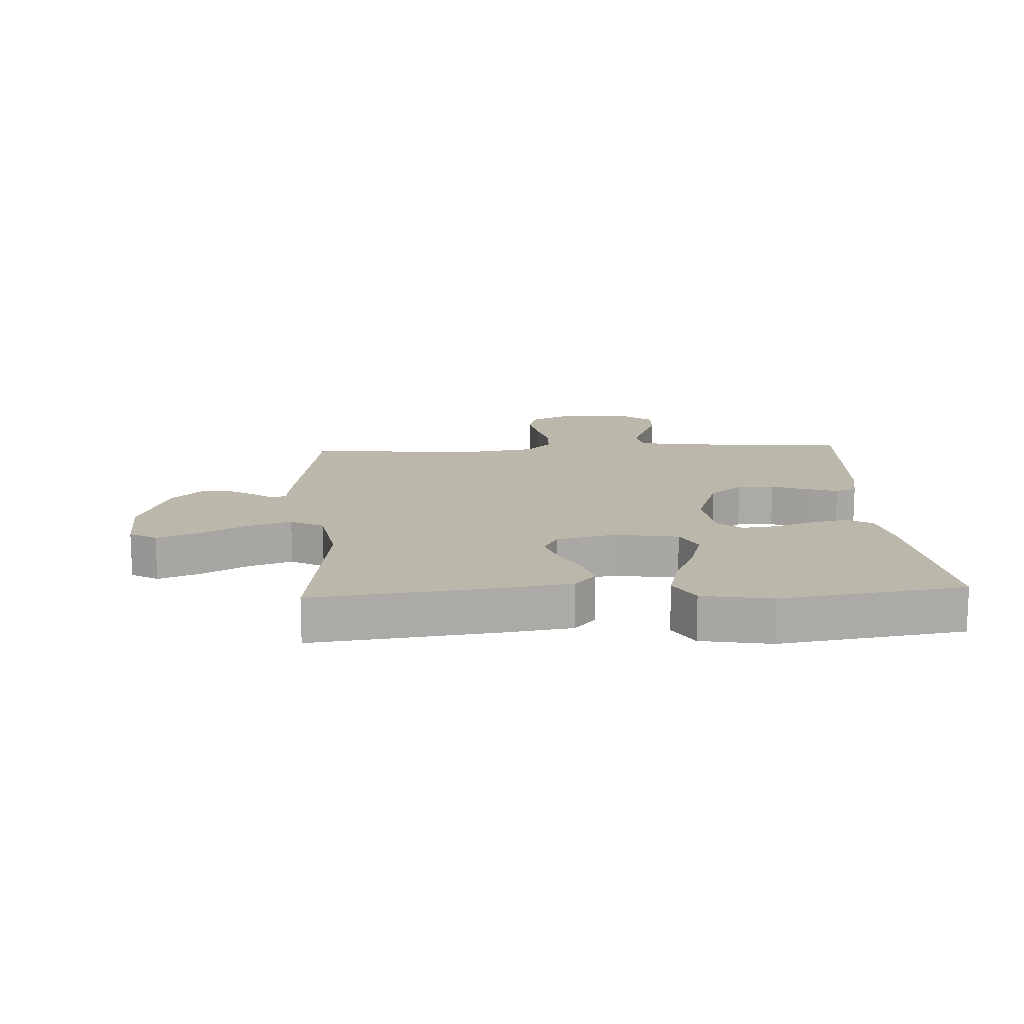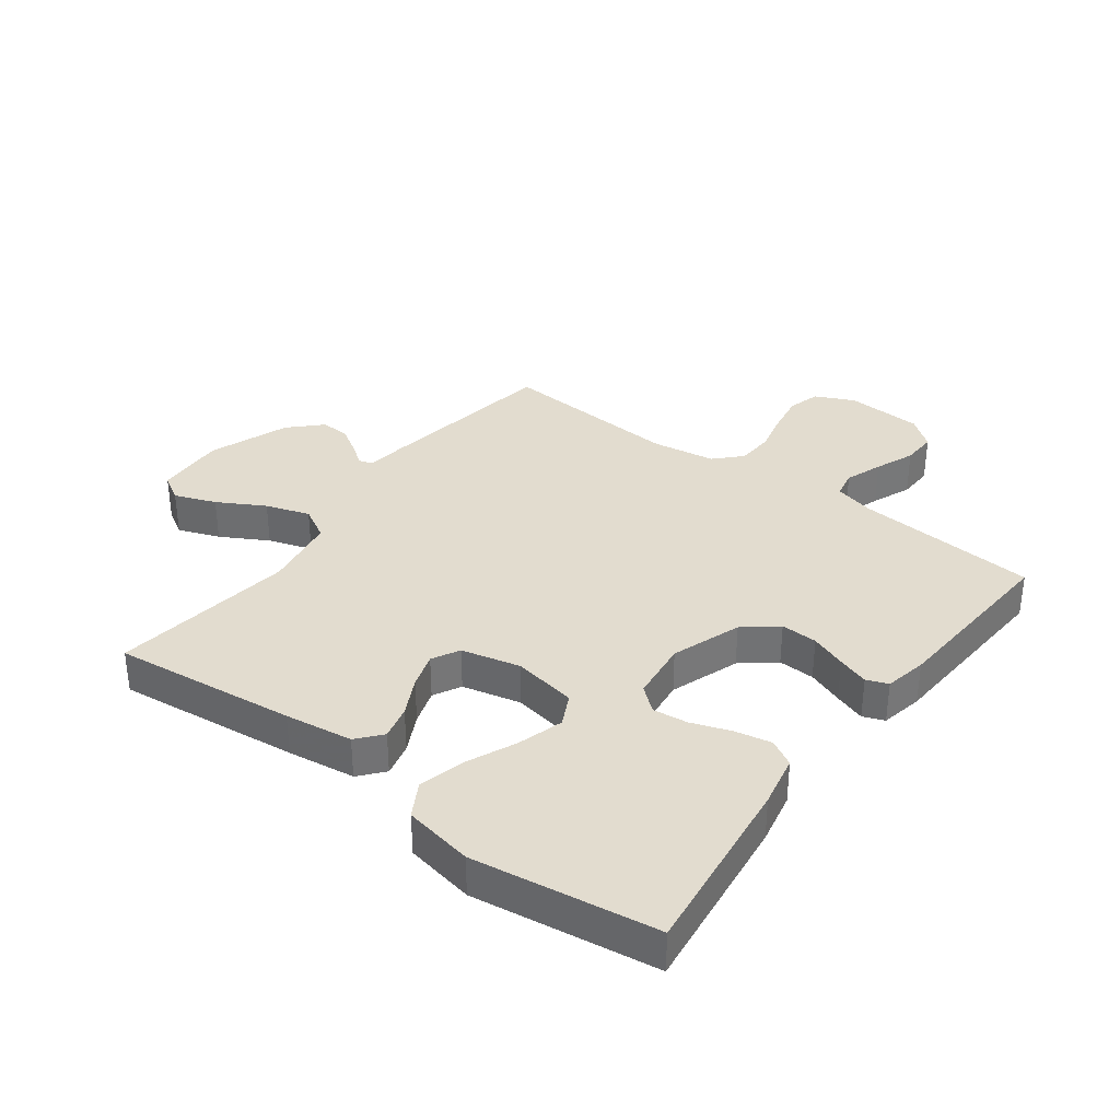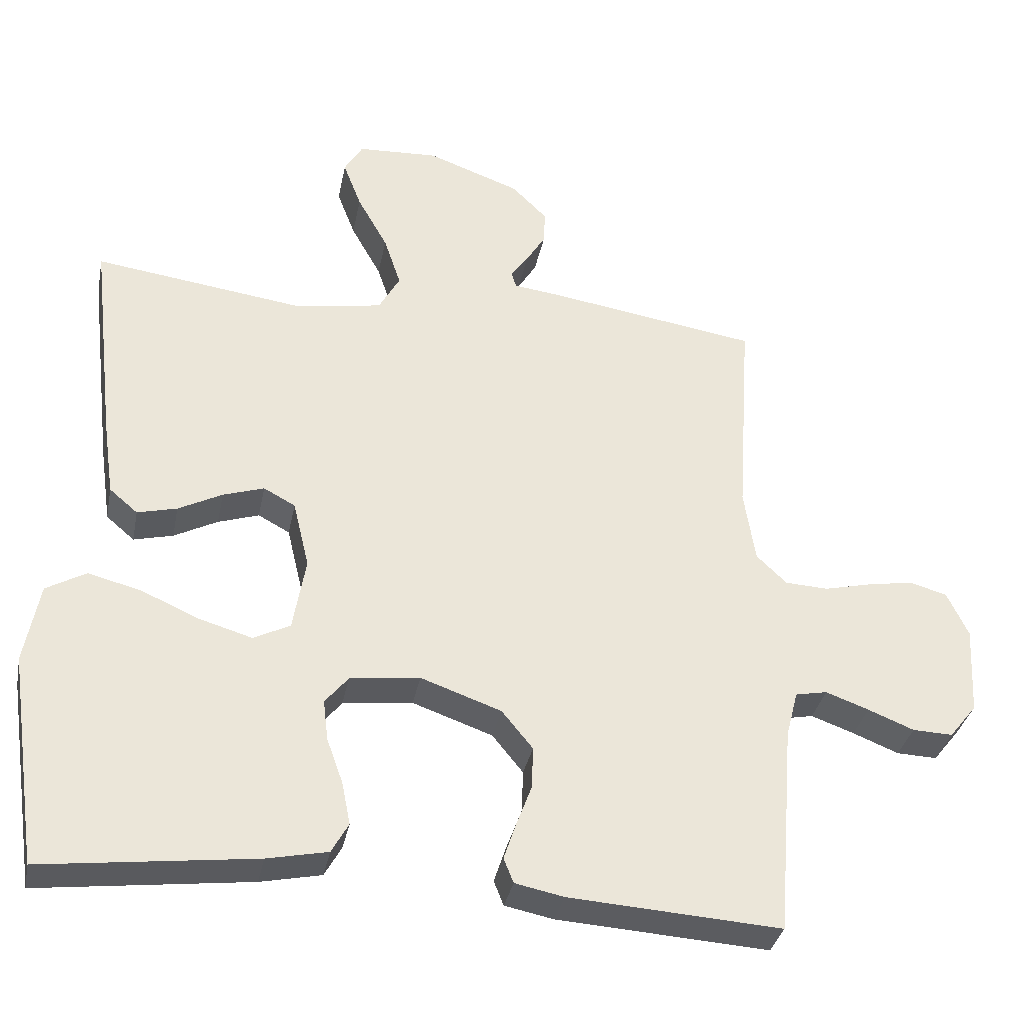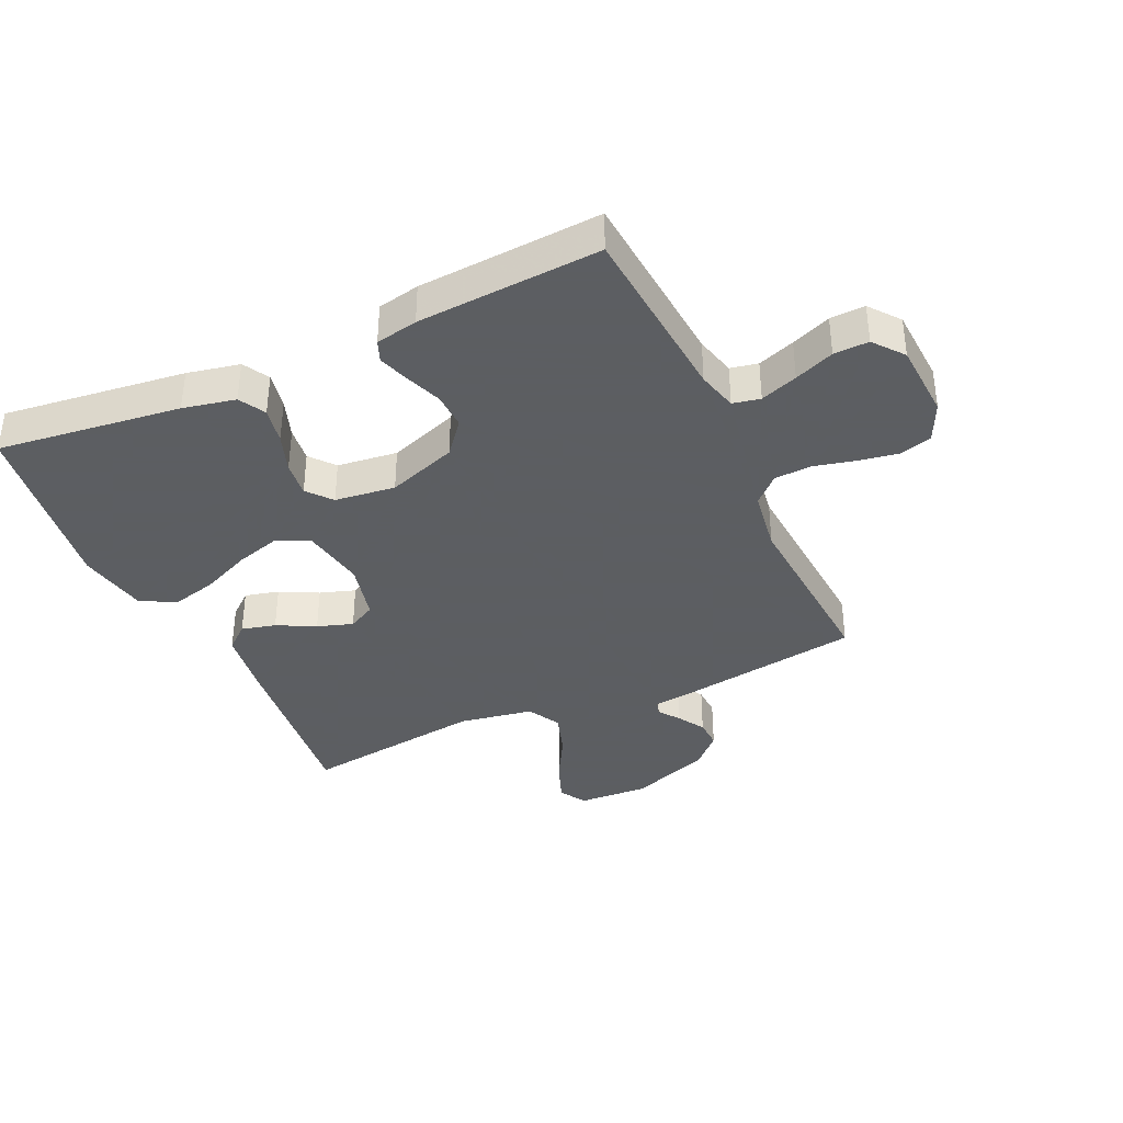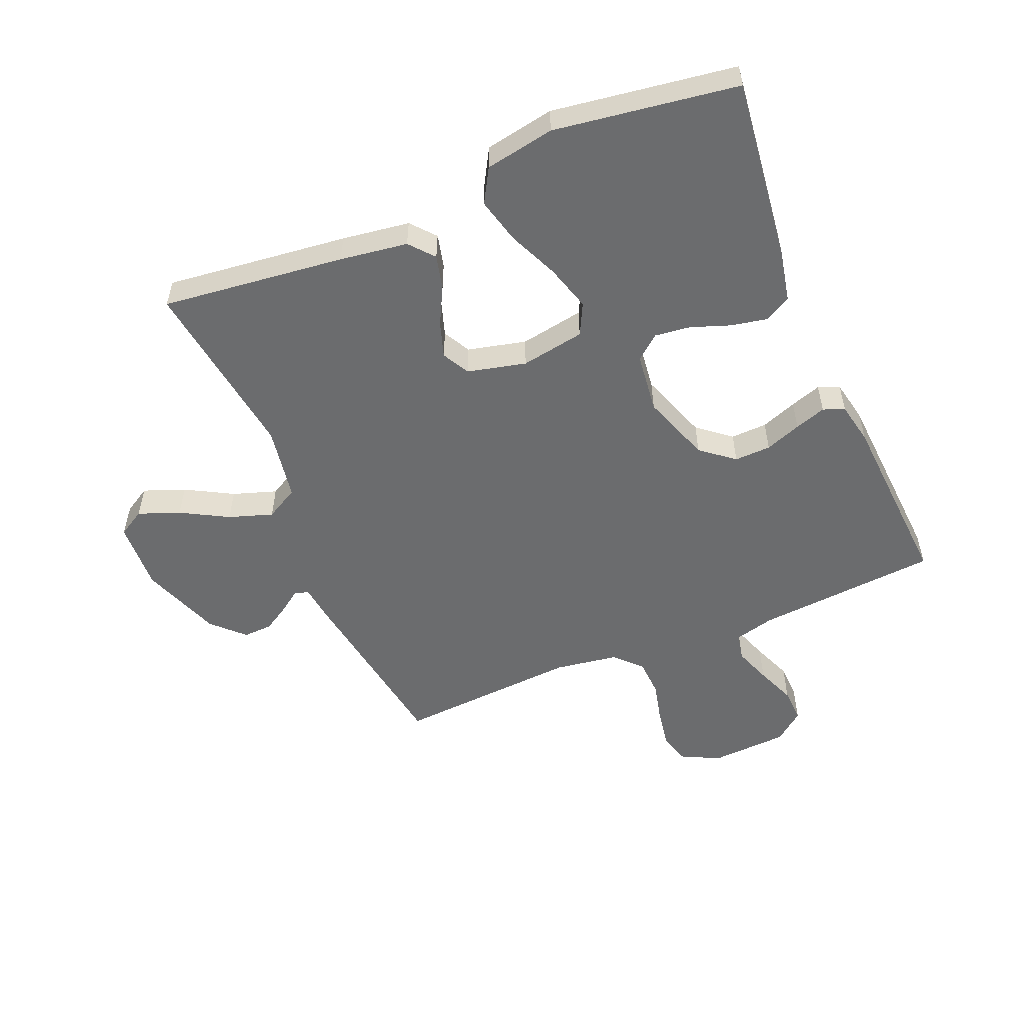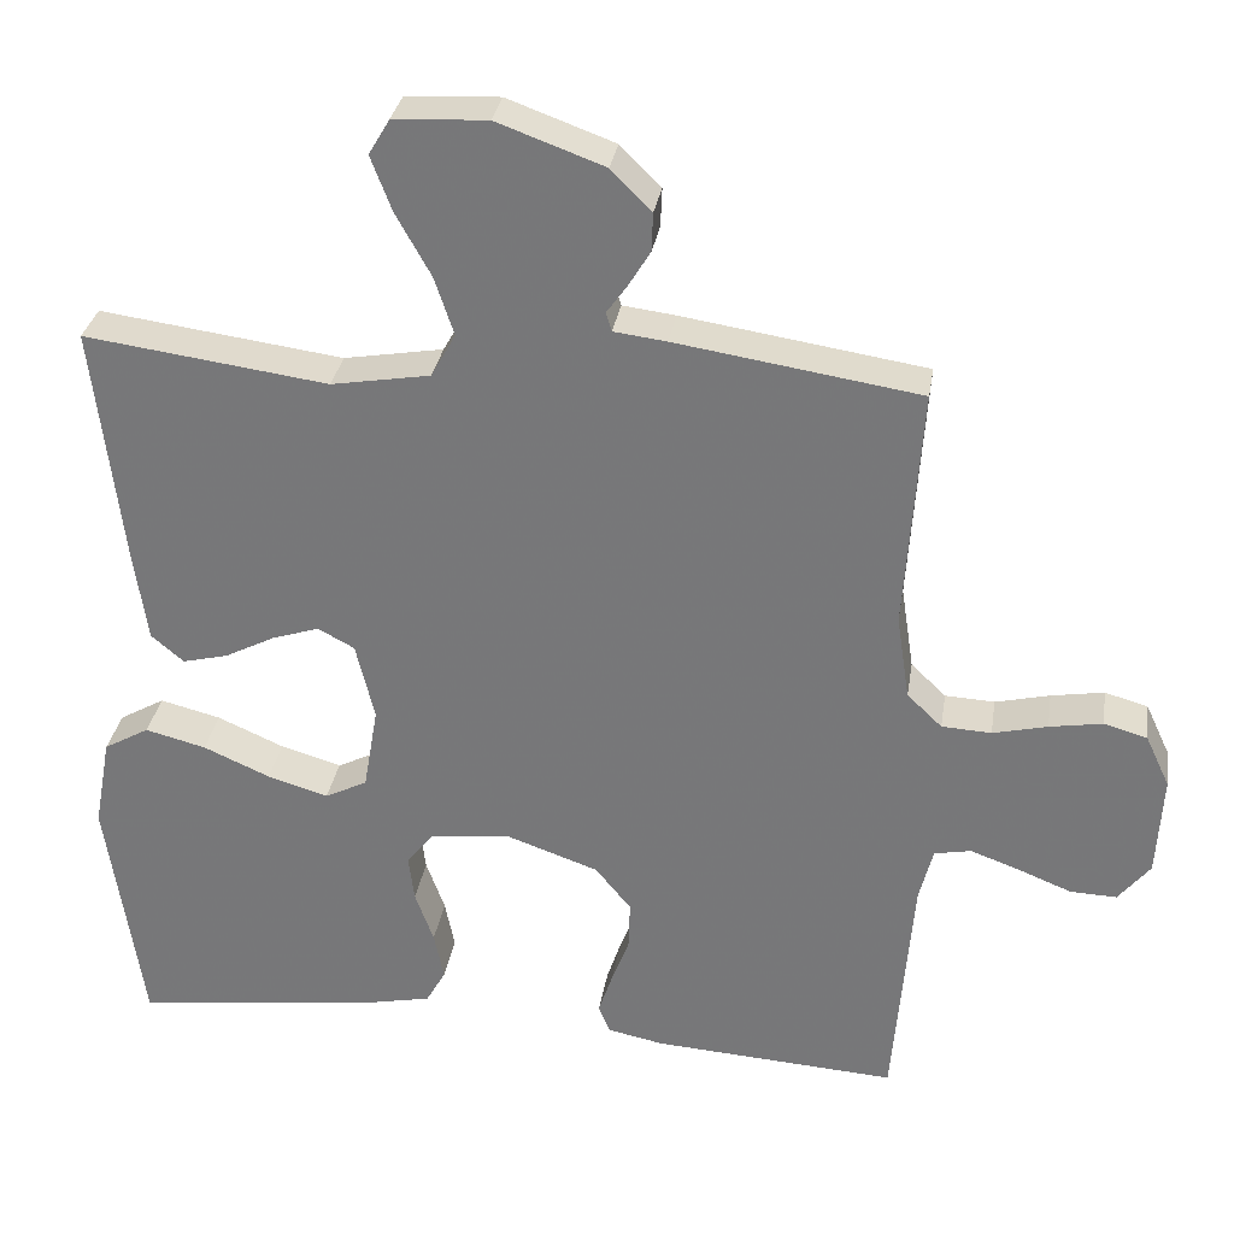
<metadata>
{"format":"obj","ext":"obj","renderer":"f3d","projection":"perspective","resolution":1024,"background":"white","views":[{"elev":14.2,"azim":86.7,"up":"+Y"},{"elev":34.7,"azim":126.9,"up":"+Y"},{"elev":-34.4,"azim":168.9,"up":"+Z"},{"elev":-37.4,"azim":-155.3,"up":"+Y"},{"elev":-53.6,"azim":112.8,"up":"+Y"},{"elev":31.3,"azim":-171.0,"up":"+Z"}]}
</metadata>
<code>
v 0.5 0.07 -0.5
v 0.2 0.07 -0.463
v 0.114 0.07 -0.445
v 0.09 0.07 -0.402
v 0.102 0.07 -0.342
v 0.125 0.07 -0.278
v 0.132 0.07 -0.22
v 0.099 0.07 -0.18
v 0 0.07 -0.168
v -0.114 0.07 -0.208
v -0.158 0.07 -0.262
v -0.156 0.07 -0.322
v -0.134 0.07 -0.381
v -0.117 0.07 -0.432
v -0.131 0.07 -0.467
v -0.2 0.07 -0.481
v -0.5 0.07 -0.5
v -0.524 0.07 -0.2
v -0.541 0.07 -0.134
v -0.586 0.07 -0.125
v -0.647 0.07 -0.147
v -0.712 0.07 -0.173
v -0.769 0.07 -0.175
v -0.808 0.07 -0.126
v -0.815 0.07 0
v -0.785 0.07 0.064
v -0.732 0.07 0.079
v -0.667 0.07 0.068
v -0.6 0.07 0.052
v -0.539 0.07 0.055
v -0.496 0.07 0.096
v -0.48 0.07 0.2
v -0.5 0.07 0.5
v -0.2 0.07 0.546
v -0.135 0.07 0.554
v -0.128 0.07 0.577
v -0.153 0.07 0.612
v -0.18 0.07 0.656
v -0.182 0.07 0.704
v -0.132 0.07 0.754
v 0 0.07 0.802
v 0.115 0.07 0.796
v 0.141 0.07 0.752
v 0.115 0.07 0.684
v 0.072 0.07 0.607
v 0.048 0.07 0.535
v 0.078 0.07 0.481
v 0.2 0.07 0.46
v 0.5 0.07 0.5
v 0.465 0.07 0.2
v 0.449 0.07 0.089
v 0.409 0.07 0.055
v 0.353 0.07 0.069
v 0.291 0.07 0.101
v 0.233 0.07 0.12
v 0.188 0.07 0.096
v 0.165 0.07 0
v 0.183 0.07 -0.105
v 0.235 0.07 -0.131
v 0.31 0.07 -0.109
v 0.392 0.07 -0.073
v 0.467 0.07 -0.054
v 0.523 0.07 -0.086
v 0.544 0.07 -0.2
v 0.5 0 -0.5
v 0.2 0 -0.463
v 0.114 0 -0.445
v 0.09 0 -0.402
v 0.102 0 -0.342
v 0.125 0 -0.278
v 0.132 0 -0.22
v 0.099 0 -0.18
v 0 0 -0.168
v -0.114 0 -0.208
v -0.158 0 -0.262
v -0.156 0 -0.322
v -0.134 0 -0.381
v -0.117 0 -0.432
v -0.131 0 -0.467
v -0.2 0 -0.481
v -0.5 0 -0.5
v -0.524 0 -0.2
v -0.541 0 -0.134
v -0.586 0 -0.125
v -0.647 0 -0.147
v -0.712 0 -0.173
v -0.769 0 -0.175
v -0.808 0 -0.126
v -0.815 0 0
v -0.785 0 0.064
v -0.732 0 0.079
v -0.667 0 0.068
v -0.6 0 0.052
v -0.539 0 0.055
v -0.496 0 0.096
v -0.48 0 0.2
v -0.5 0 0.5
v -0.2 0 0.546
v -0.135 0 0.554
v -0.128 0 0.577
v -0.153 0 0.612
v -0.18 0 0.656
v -0.182 0 0.704
v -0.132 0 0.754
v 0 0 0.802
v 0.115 0 0.796
v 0.141 0 0.752
v 0.115 0 0.684
v 0.072 0 0.607
v 0.048 0 0.535
v 0.078 0 0.481
v 0.2 0 0.46
v 0.5 0 0.5
v 0.465 0 0.2
v 0.449 0 0.089
v 0.409 0 0.055
v 0.353 0 0.069
v 0.291 0 0.101
v 0.233 0 0.12
v 0.188 0 0.096
v 0.165 0 0
v 0.183 0 -0.105
v 0.235 0 -0.131
v 0.31 0 -0.109
v 0.392 0 -0.073
v 0.467 0 -0.054
v 0.523 0 -0.086
v 0.544 0 -0.2
f 4 5 6
f 3 4 6
f 2 3 6
f 1 2 6
f 64 1 6
f 63 64 6
f 62 63 6
f 61 62 6
f 60 61 6
f 59 60 6 7
f 58 59 7 8
f 57 58 8 9
f 56 57 9 10
f 52 53 54
f 51 52 54
f 50 51 54
f 49 50 54
f 48 49 54
f 47 48 54 55
f 46 47 55 56
f 43 44 45
f 42 43 45
f 41 42 45
f 40 41 45
f 39 40 45
f 38 39 45
f 37 38 45
f 36 37 45
f 35 36 45 46
f 46 56 10
f 35 46 10
f 34 35 10
f 33 34 10
f 32 33 10
f 27 28 29
f 26 27 29
f 25 26 29
f 24 25 29
f 23 24 29
f 22 23 29
f 21 22 29
f 20 21 29 30
f 19 20 30 31
f 16 17 18
f 15 16 18
f 14 15 18
f 13 14 18
f 12 13 18
f 18 19 31
f 12 18 31
f 11 12 31
f 10 11 31 32
f 70 69 68
f 70 68 67
f 70 67 66
f 70 66 65
f 70 65 128
f 70 128 127
f 70 127 126
f 70 126 125
f 70 125 124
f 71 70 124 123
f 72 71 123 122
f 73 72 122 121
f 74 73 121 120
f 118 117 116
f 118 116 115
f 118 115 114
f 118 114 113
f 118 113 112
f 119 118 112 111
f 120 119 111 110
f 109 108 107
f 109 107 106
f 109 106 105
f 109 105 104
f 109 104 103
f 109 103 102
f 109 102 101
f 109 101 100
f 110 109 100 99
f 74 120 110
f 74 110 99
f 74 99 98
f 74 98 97
f 74 97 96
f 93 92 91
f 93 91 90
f 93 90 89
f 93 89 88
f 93 88 87
f 93 87 86
f 93 86 85
f 94 93 85 84
f 95 94 84 83
f 82 81 80
f 82 80 79
f 82 79 78
f 82 78 77
f 82 77 76
f 95 83 82
f 95 82 76
f 95 76 75
f 96 95 75 74
f 1 65 66 2
f 2 66 67 3
f 3 67 68 4
f 4 68 69 5
f 5 69 70 6
f 6 70 71 7
f 7 71 72 8
f 8 72 73 9
f 9 73 74 10
f 10 74 75 11
f 11 75 76 12
f 12 76 77 13
f 13 77 78 14
f 14 78 79 15
f 15 79 80 16
f 16 80 81 17
f 17 81 82 18
f 18 82 83 19
f 19 83 84 20
f 20 84 85 21
f 21 85 86 22
f 22 86 87 23
f 23 87 88 24
f 24 88 89 25
f 25 89 90 26
f 26 90 91 27
f 27 91 92 28
f 28 92 93 29
f 29 93 94 30
f 30 94 95 31
f 31 95 96 32
f 32 96 97 33
f 33 97 98 34
f 34 98 99 35
f 35 99 100 36
f 36 100 101 37
f 37 101 102 38
f 38 102 103 39
f 39 103 104 40
f 40 104 105 41
f 41 105 106 42
f 42 106 107 43
f 43 107 108 44
f 44 108 109 45
f 45 109 110 46
f 46 110 111 47
f 47 111 112 48
f 48 112 113 49
f 49 113 114 50
f 50 114 115 51
f 51 115 116 52
f 52 116 117 53
f 53 117 118 54
f 54 118 119 55
f 55 119 120 56
f 56 120 121 57
f 57 121 122 58
f 58 122 123 59
f 59 123 124 60
f 60 124 125 61
f 61 125 126 62
f 62 126 127 63
f 63 127 128 64
f 64 128 65 1

</code>
